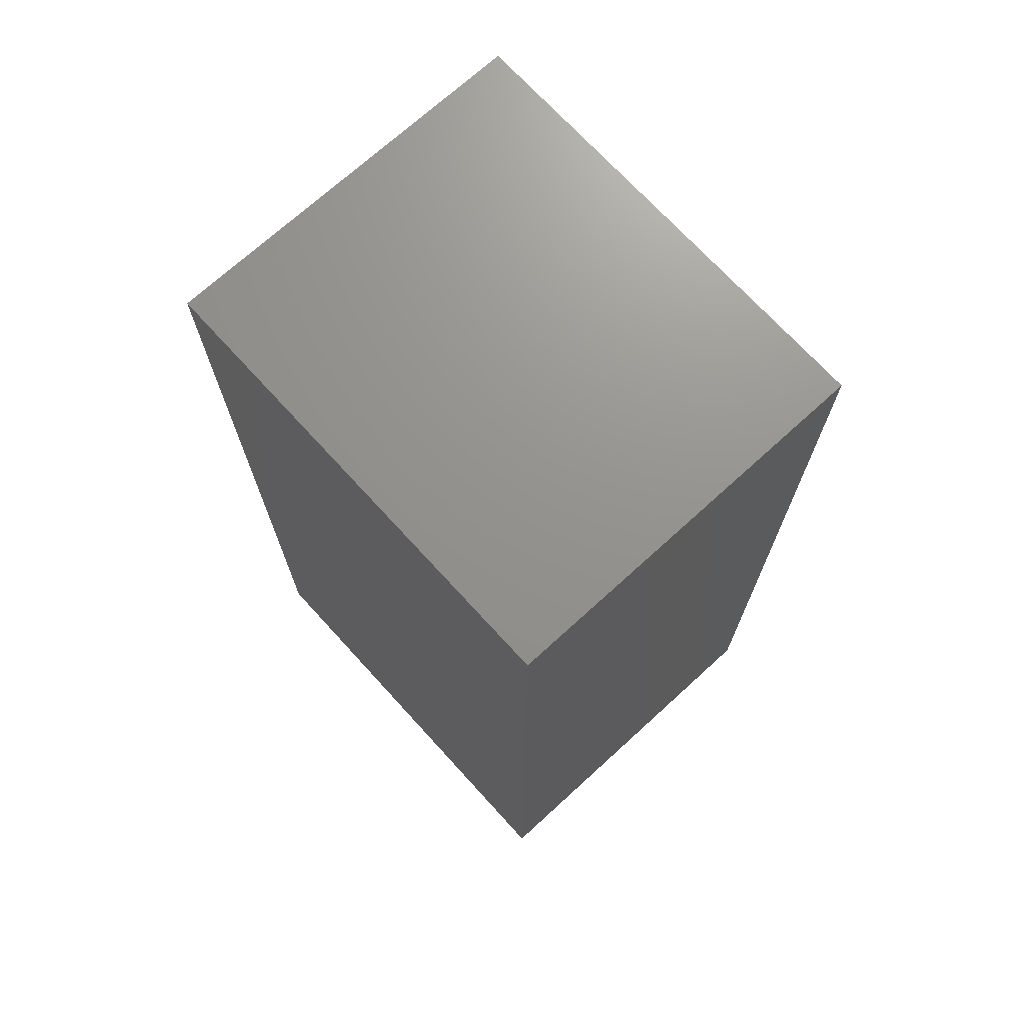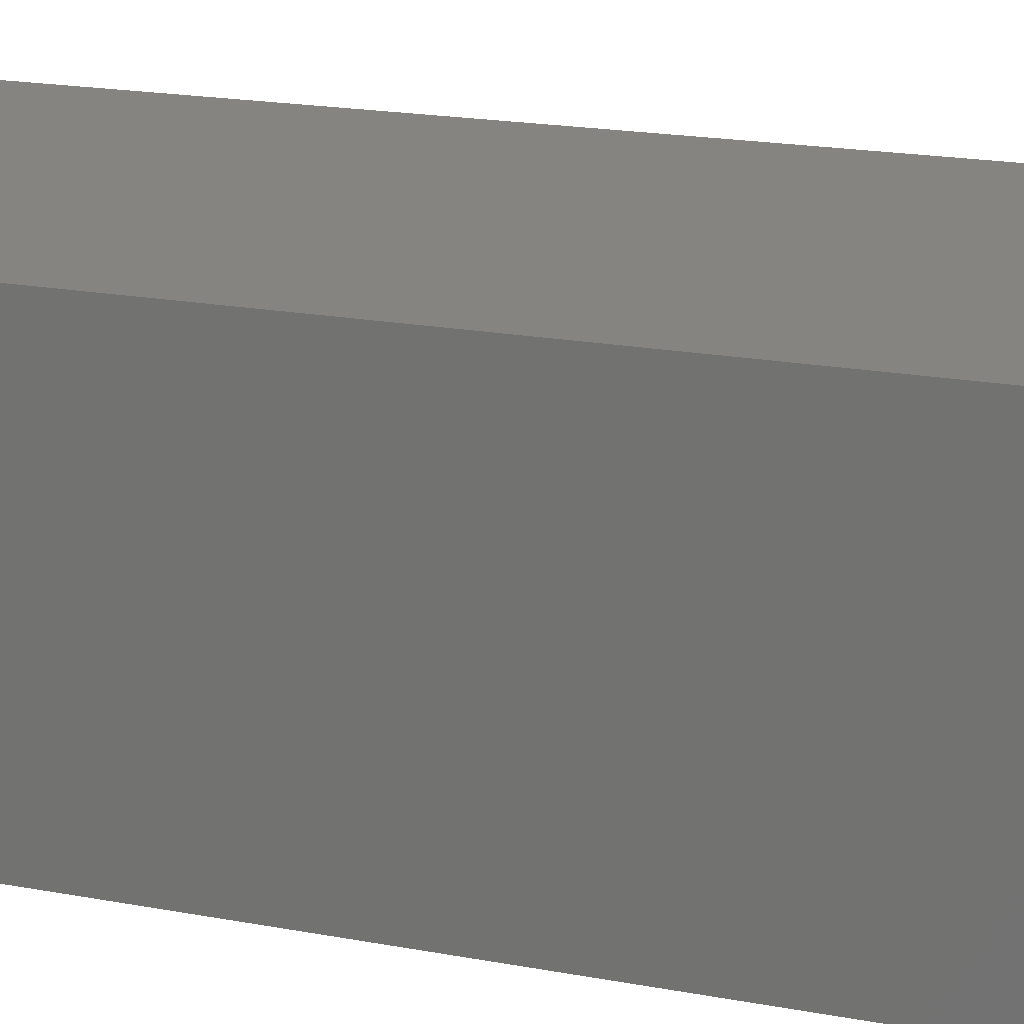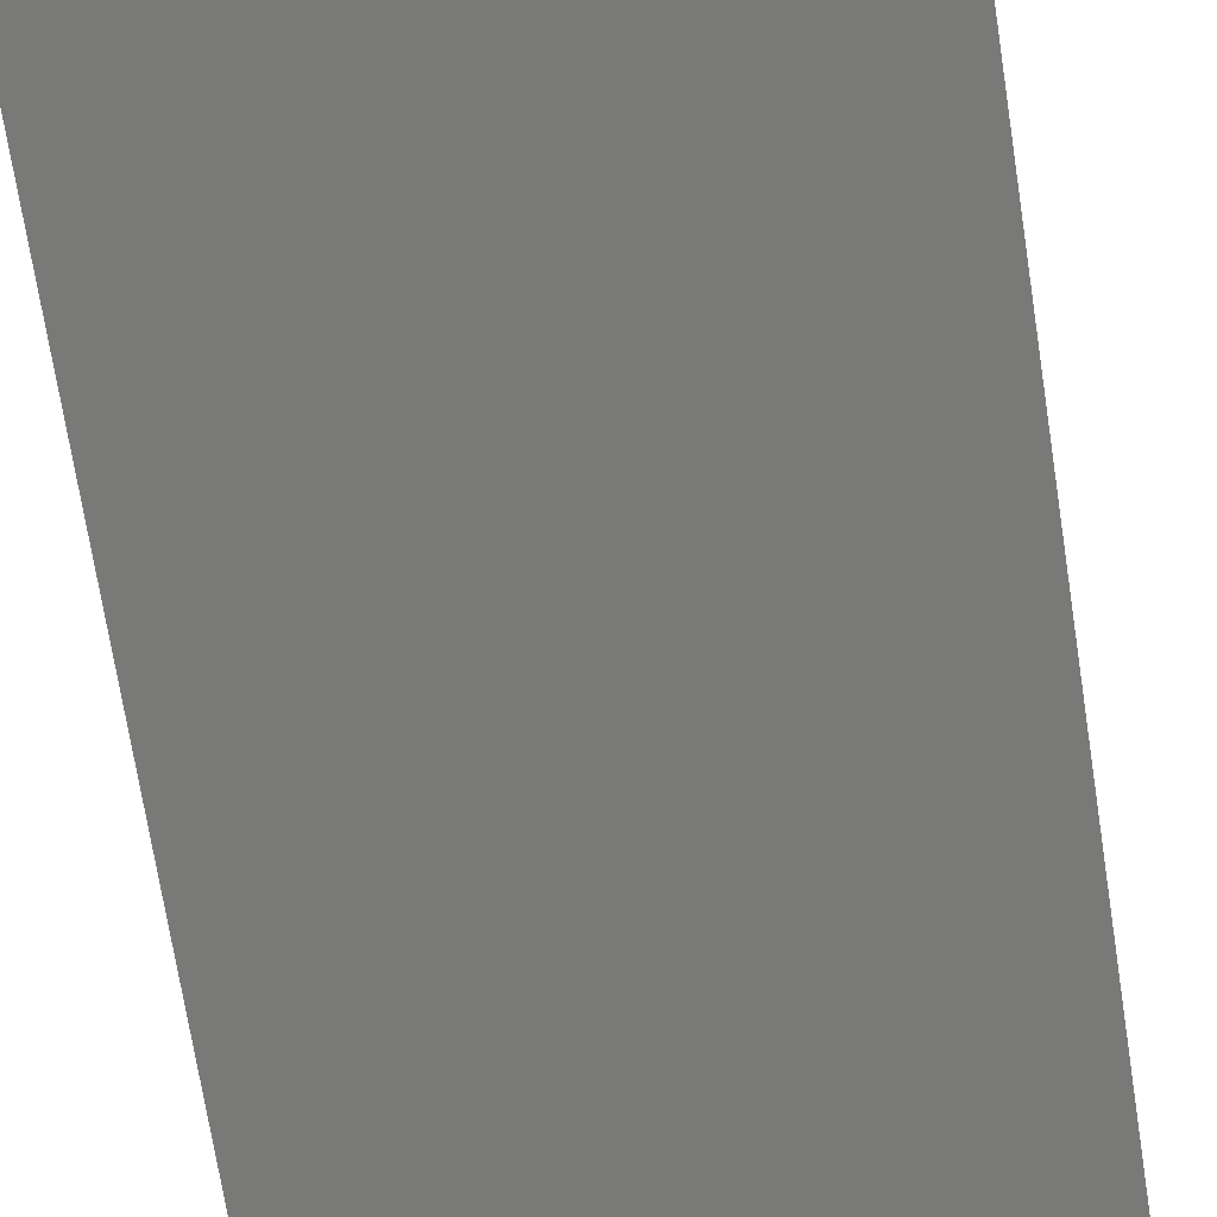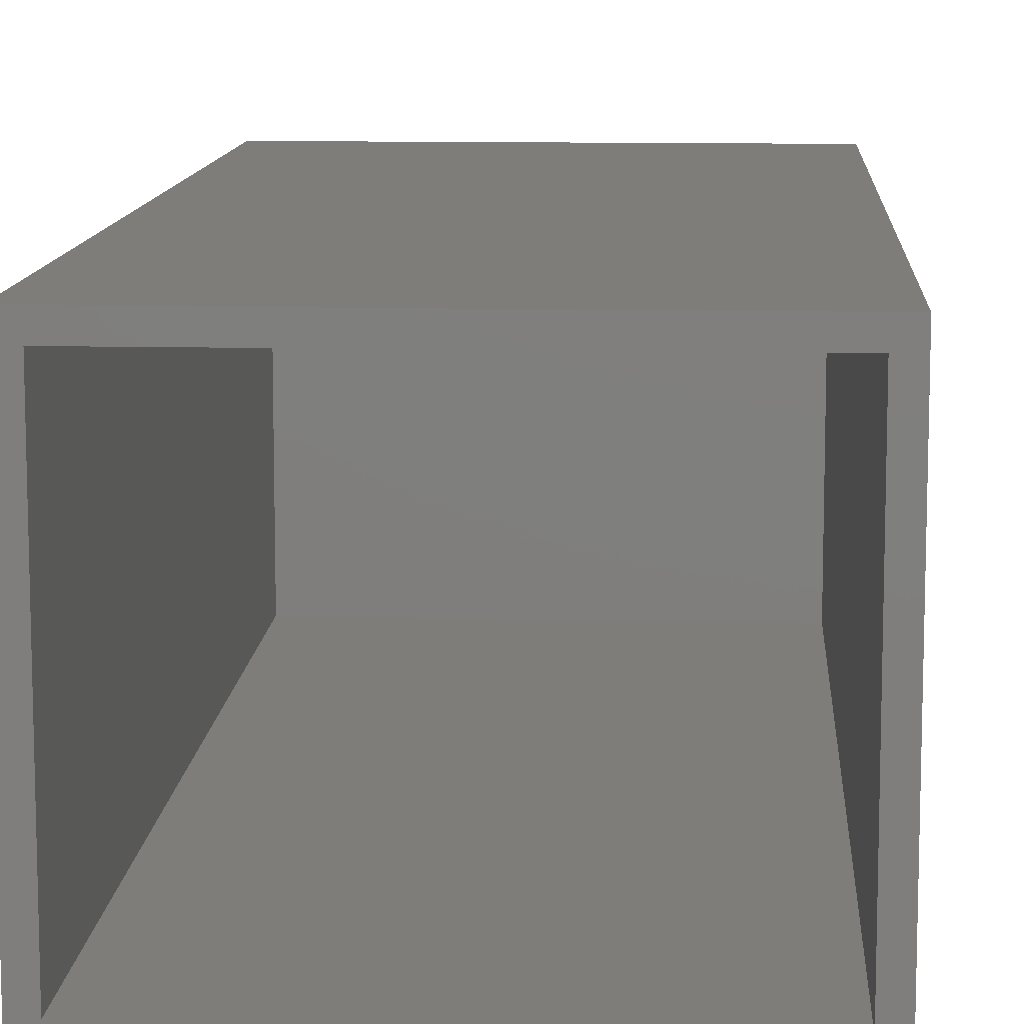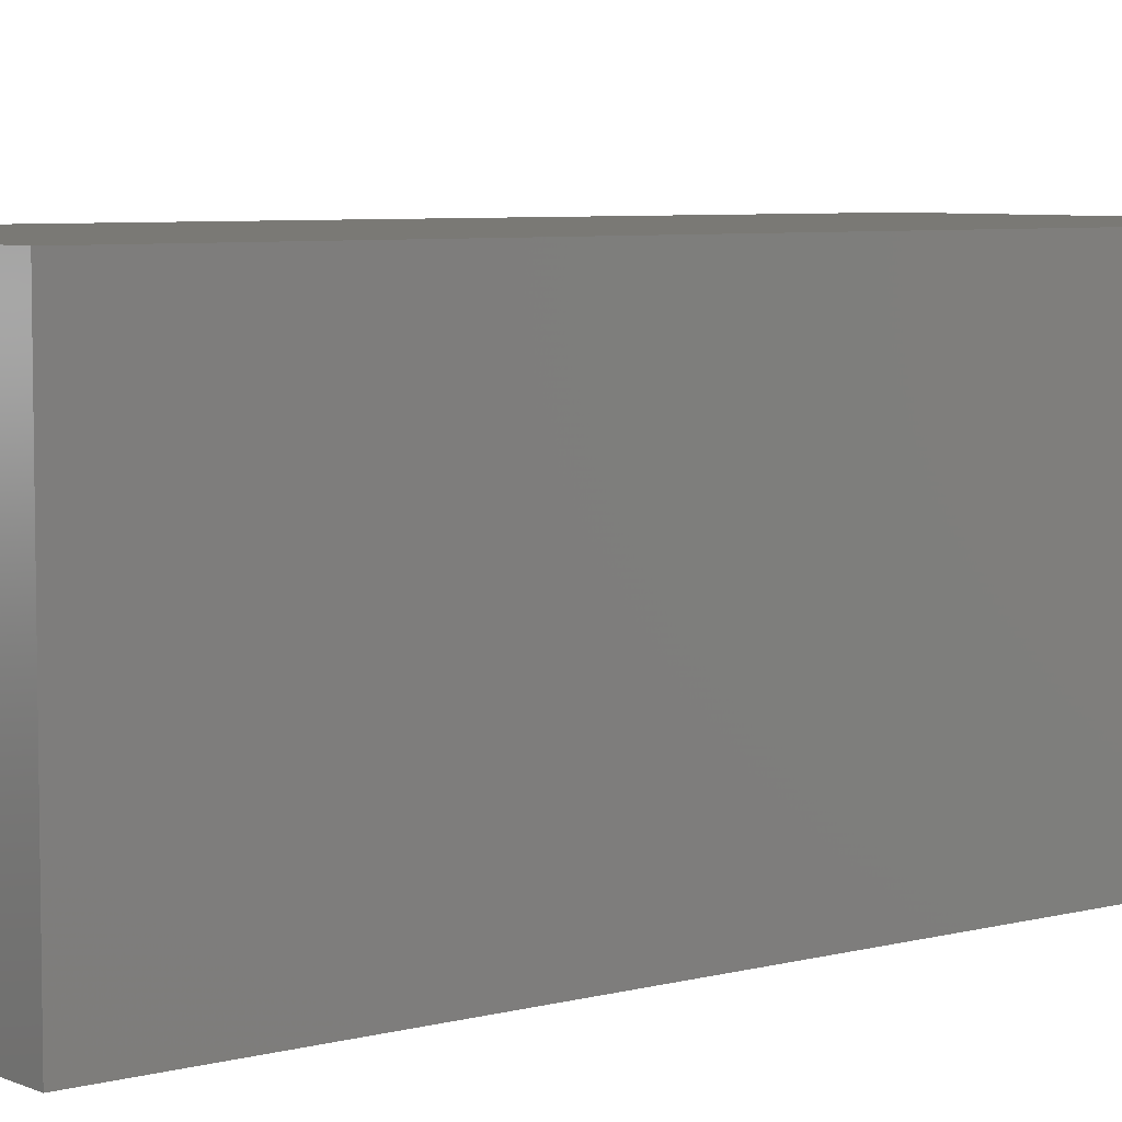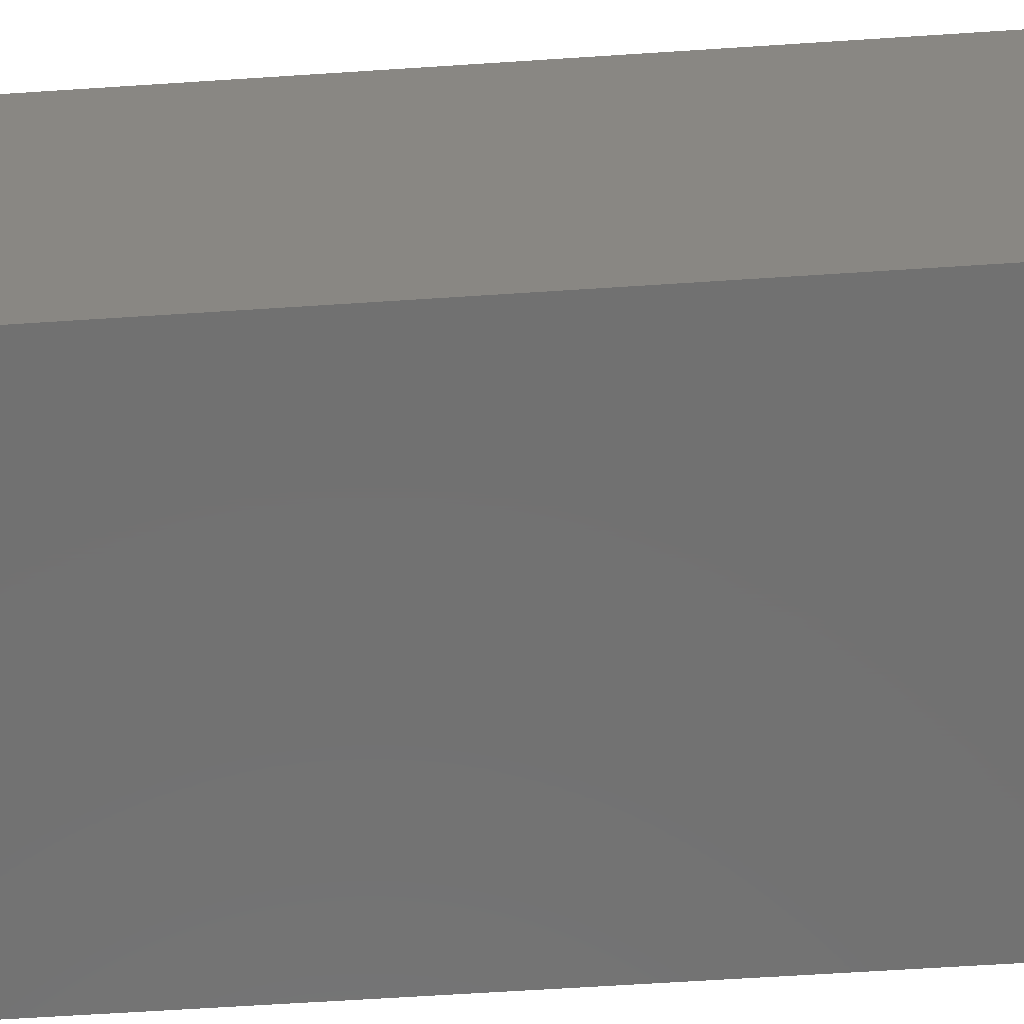
<metadata>
{"format":"stl","ext":"stl","renderer":"f3d","projection":"perspective","resolution":1024,"background":"white","views":[{"elev":71.6,"azim":-132.4,"up":"+Z"},{"elev":20.1,"azim":-71.2,"up":"+Y"},{"elev":-71.7,"azim":-171.1,"up":"+Y"},{"elev":10.8,"azim":-176.6,"up":"+Y"},{"elev":6.1,"azim":51.6,"up":"+Y"},{"elev":-63.4,"azim":-86.2,"up":"+Y"}]}
</metadata>
<code>
# stl→obj: 20 verts, 36 faces
v -0.007812 0.2951 -0.75
v 0.02344 0.2639 -0.75
v -0.007812 -0.3047 -0.75
v 0.02344 -0.2734 -0.75
v 0.7109 -0.3047 -0.75
v 0.6797 -0.2734 -0.75
v 0.7109 0.2951 -0.75
v 0.6797 0.2639 -0.75
v 0.6797 0.2639 0.1658
v 0.02344 0.2639 0.1658
v 0.6797 -0.2734 0.7266
v 0.02344 -0.2734 0.7266
v 0.02344 0.2639 0.7266
v 0.6797 0.2639 0.7266
v 0.7109 0.2951 0.1658
v -0.007812 0.2951 0.1658
v 0.7109 0.2951 0.7578
v -0.007812 0.2951 0.7578
v -0.007812 -0.3047 0.7578
v 0.7109 -0.3047 0.7578
f 1 2 3
f 3 2 4
f 3 4 5
f 5 4 6
f 5 6 7
f 7 6 8
f 7 8 1
f 1 8 2
f 8 9 2
f 2 9 10
f 11 6 12
f 12 6 4
f 13 12 10
f 10 12 4
f 10 4 2
f 8 6 9
f 9 6 11
f 9 11 14
f 15 16 17
f 17 16 18
f 7 1 15
f 15 1 16
f 18 19 17
f 17 19 20
f 20 19 5
f 5 19 3
f 1 3 16
f 16 3 19
f 16 19 18
f 17 20 15
f 15 20 5
f 15 5 7
f 9 14 10
f 10 14 13
f 13 14 12
f 12 14 11

</code>
